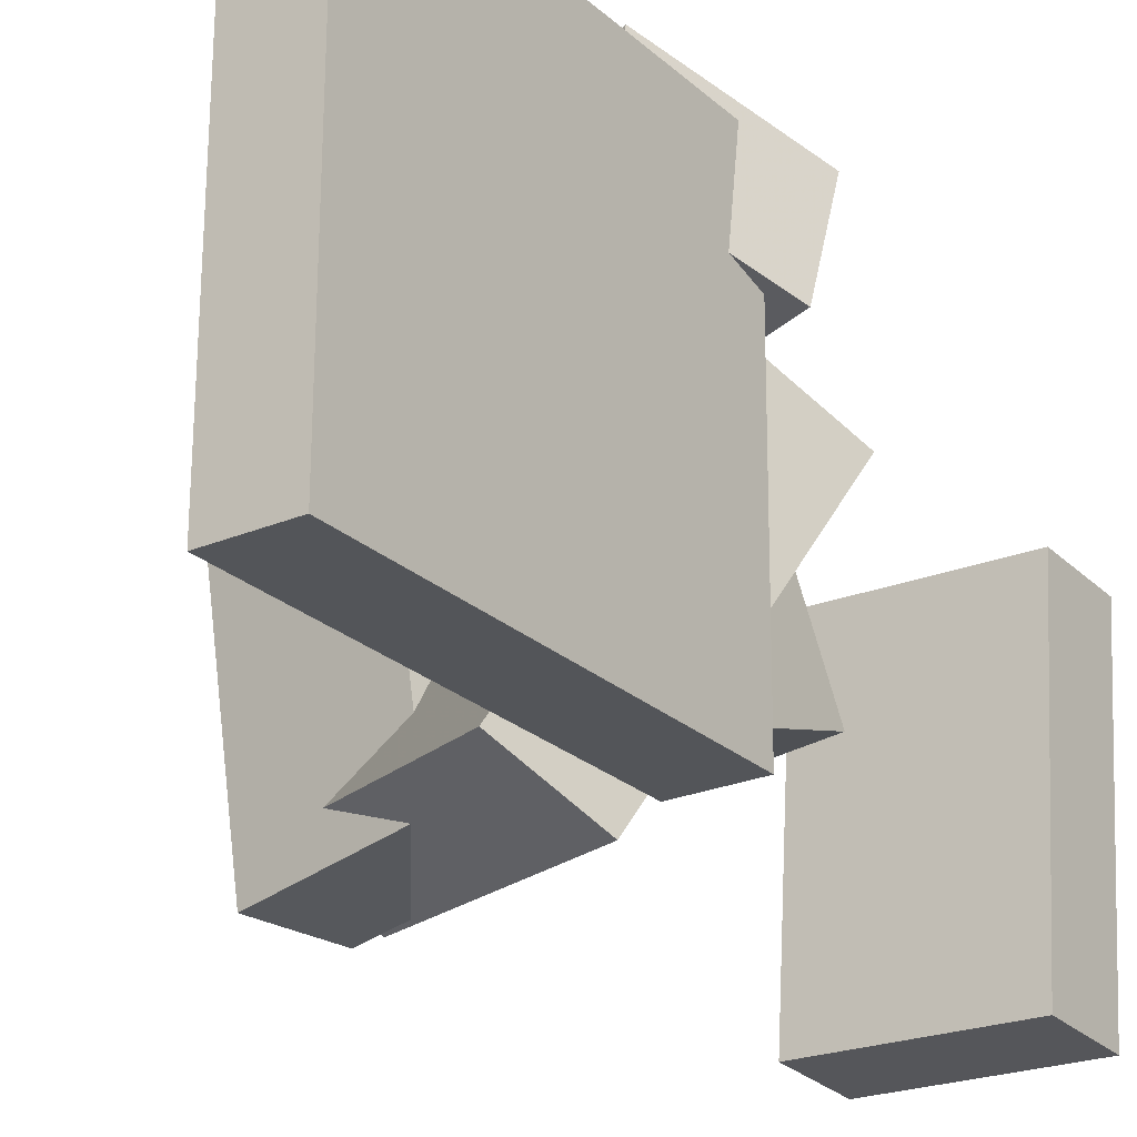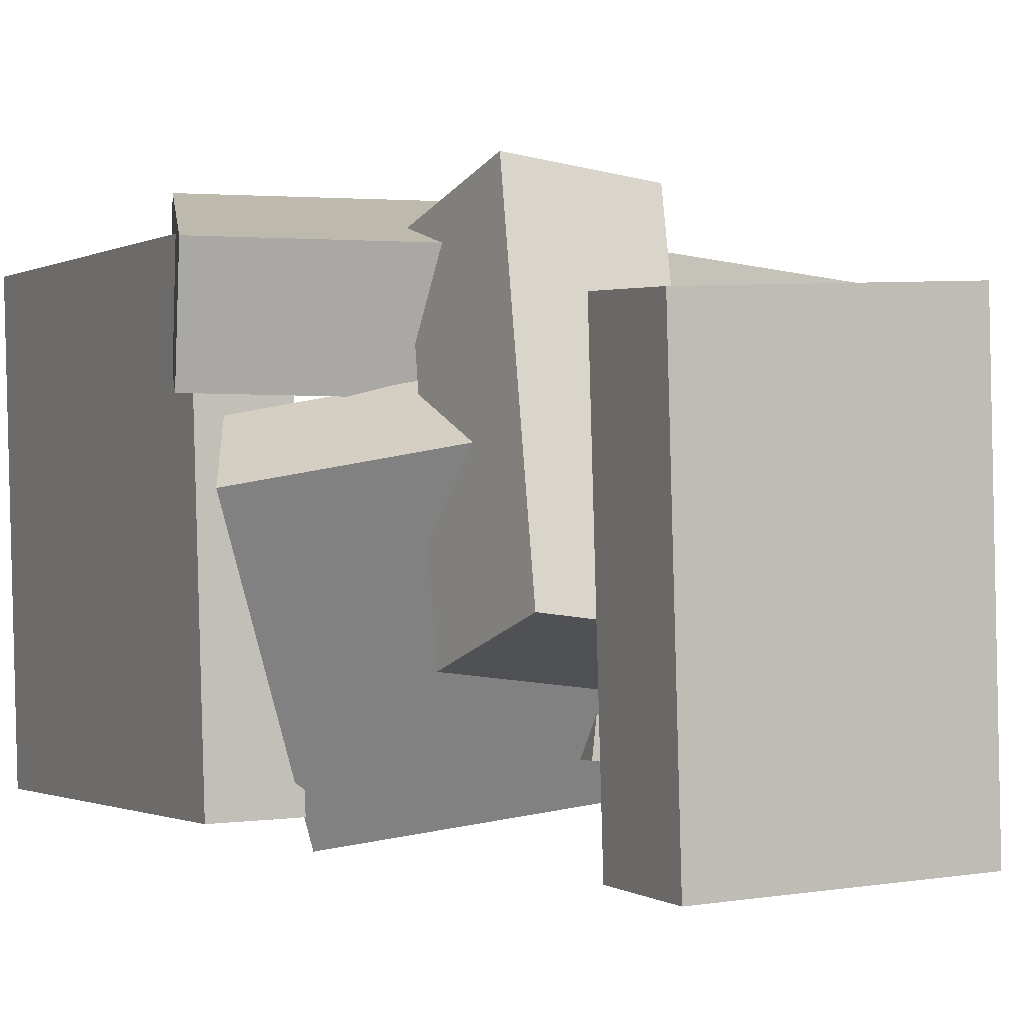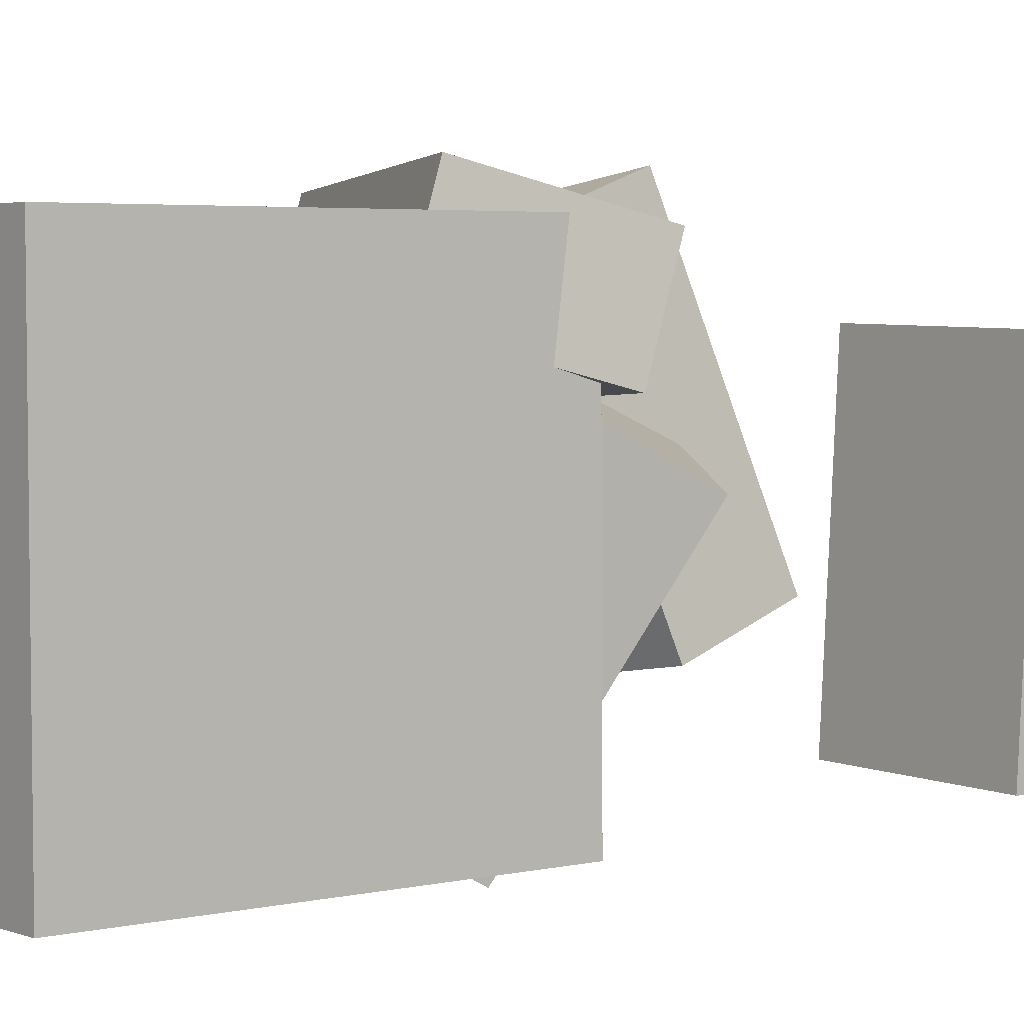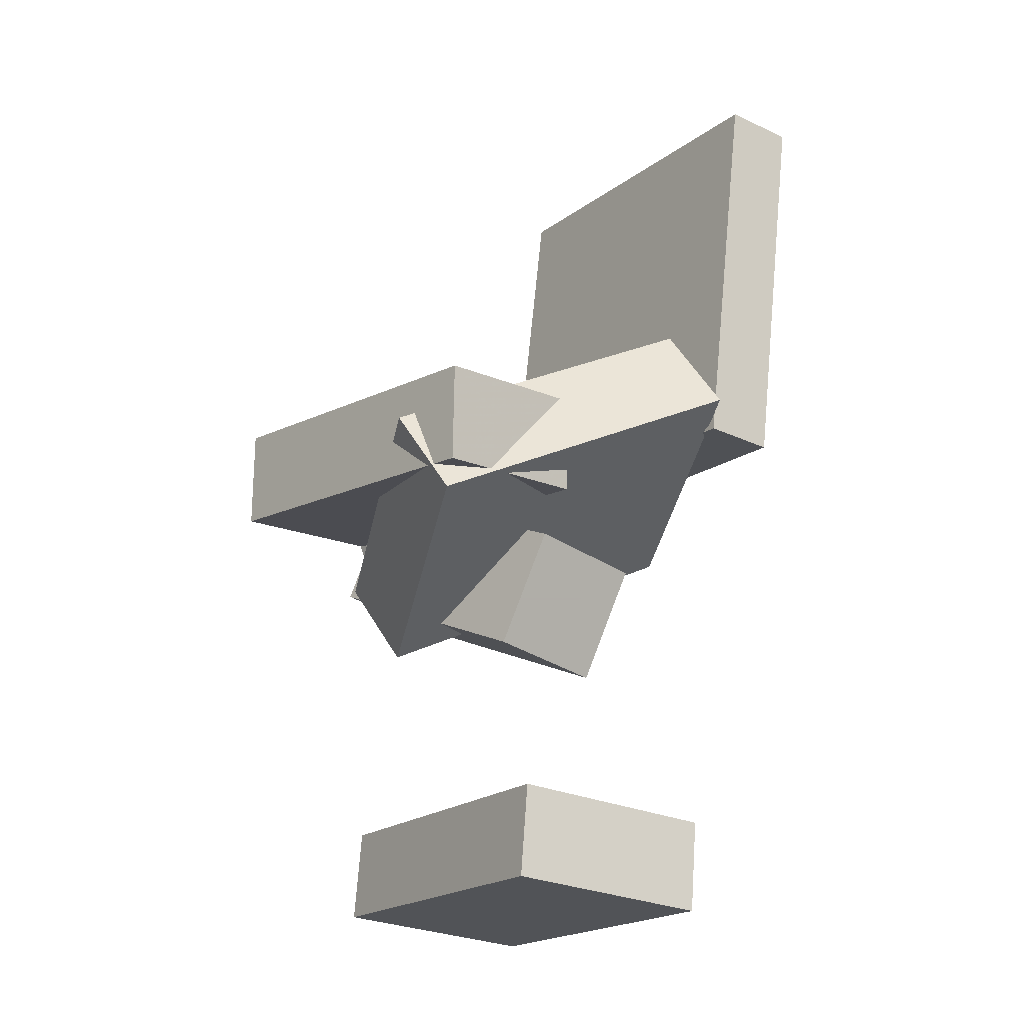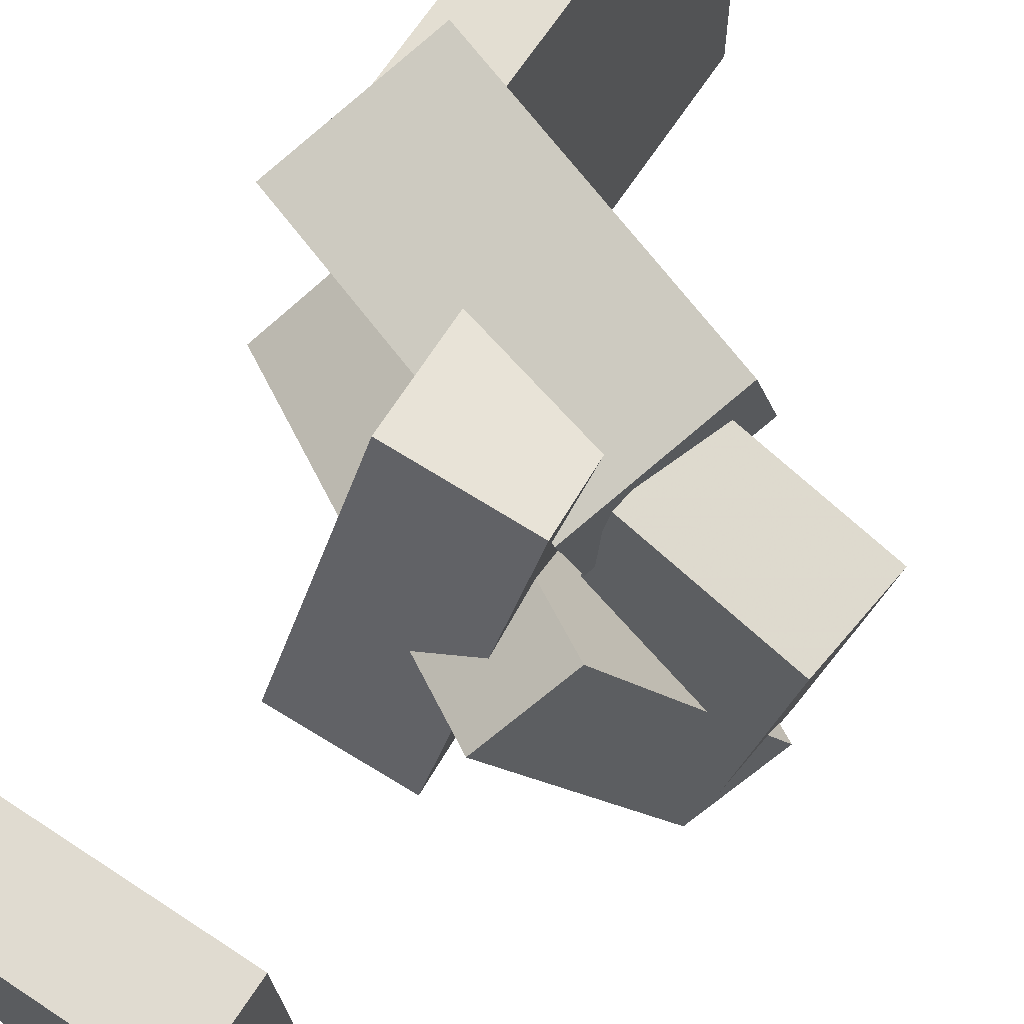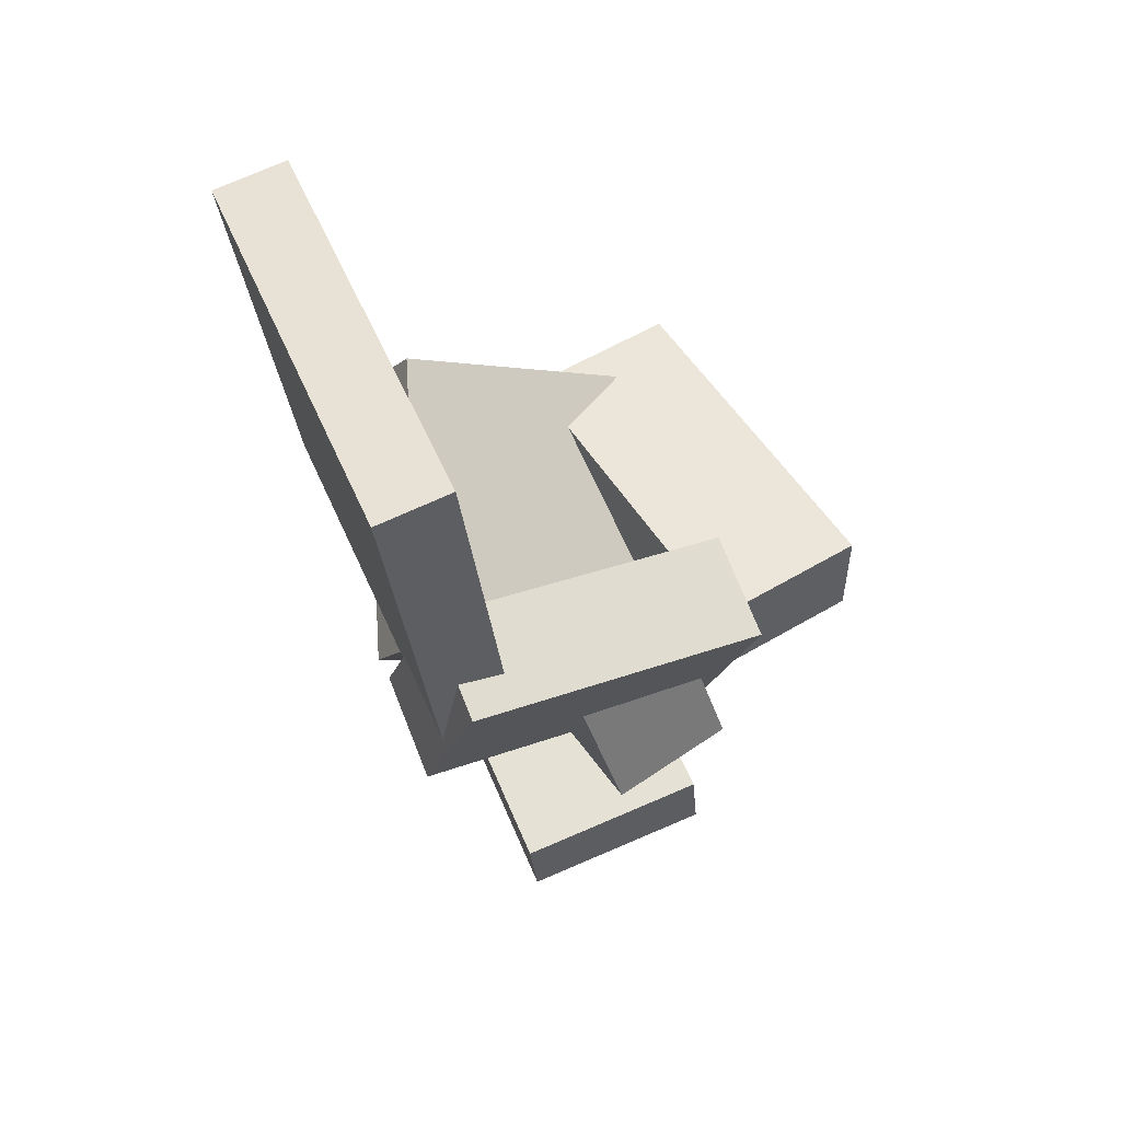
<metadata>
{"format":"obj","ext":"obj","renderer":"f3d","projection":"perspective","resolution":1024,"background":"white","views":[{"elev":-26.1,"azim":-138.8,"up":"+Z"},{"elev":0.4,"azim":-20.4,"up":"+Z"},{"elev":1.8,"azim":-122.0,"up":"+Z"},{"elev":-17.7,"azim":144.8,"up":"+Y"},{"elev":69.2,"azim":39.6,"up":"+Z"},{"elev":57.1,"azim":-24.9,"up":"+Y"}]}
</metadata>
<code>
v -0.1938 0.04552 -0.1739
v -0.2012 0.05174 0.1583
v -0.2292 0.3777 -0.1809
v -0.2366 0.384 0.1513
v -0.133 0.05202 -0.1727
v -0.1404 0.05824 0.1596
v -0.1684 0.3842 -0.1797
v -0.1758 0.3905 0.1526
f 1.0 7.0 5.0
f 1.0 3.0 7.0
f 1.0 4.0 3.0
f 1.0 2.0 4.0
f 3.0 8.0 7.0
f 3.0 4.0 8.0
f 5.0 7.0 8.0
f 5.0 8.0 6.0
f 1.0 5.0 6.0
f 1.0 6.0 2.0
f 2.0 6.0 8.0
f 2.0 8.0 4.0
v -0.1845 0.1601 0.1012
v -0.2139 0.03335 0.06679
v -0.188 0.1377 0.1867
v -0.2174 0.01092 0.1523
v 0.06929 0.1026 0.09644
v 0.0399 -0.0242 0.06199
v 0.06582 0.08014 0.1819
v 0.03643 -0.04662 0.1475
f 9.0 15.0 13.0
f 9.0 11.0 15.0
f 9.0 12.0 11.0
f 9.0 10.0 12.0
f 11.0 16.0 15.0
f 11.0 12.0 16.0
f 13.0 15.0 16.0
f 13.0 16.0 14.0
f 9.0 13.0 14.0
f 9.0 14.0 10.0
f 10.0 14.0 16.0
f 10.0 16.0 12.0
v 0.02494 -0.15 -0.06209
v 0.03988 -0.05653 0.1831
v -0.0767 -0.1671 -0.04937
v -0.06176 -0.07364 0.1958
v 0.004518 -0.05475 -0.09715
v 0.01946 0.03872 0.1481
v -0.09712 -0.07186 -0.08443
v -0.08218 0.02161 0.1608
f 17.0 23.0 21.0
f 17.0 19.0 23.0
f 17.0 20.0 19.0
f 17.0 18.0 20.0
f 19.0 24.0 23.0
f 19.0 20.0 24.0
f 21.0 23.0 24.0
f 21.0 24.0 22.0
f 17.0 21.0 22.0
f 17.0 22.0 18.0
f 18.0 22.0 24.0
f 18.0 24.0 20.0
v 0.01101 -0.02542 -0.1388
v 0.04738 -0.01365 0.15
v 0.01179 0.0565 -0.1422
v 0.04816 0.06827 0.1465
v 0.1426 -0.02736 -0.1553
v 0.179 -0.01559 0.1335
v 0.1434 0.05456 -0.1587
v 0.1797 0.06633 0.13
f 25.0 31.0 29.0
f 25.0 27.0 31.0
f 25.0 28.0 27.0
f 25.0 26.0 28.0
f 27.0 32.0 31.0
f 27.0 28.0 32.0
f 29.0 31.0 32.0
f 29.0 32.0 30.0
f 25.0 29.0 30.0
f 25.0 30.0 26.0
f 26.0 30.0 32.0
f 26.0 32.0 28.0
v 0.05669 -0.1438 0.06497
v -0.2062 -0.02433 0.01412
v 0.1403 -0.04869 -0.1437
v -0.1226 0.07077 -0.1946
v 0.08001 -0.07519 0.1056
v -0.1829 0.04427 0.05472
v 0.1636 0.01991 -0.1031
v -0.09932 0.1394 -0.154
f 33.0 39.0 37.0
f 33.0 35.0 39.0
f 33.0 36.0 35.0
f 33.0 34.0 36.0
f 35.0 40.0 39.0
f 35.0 36.0 40.0
f 37.0 39.0 40.0
f 37.0 40.0 38.0
f 33.0 37.0 38.0
f 33.0 38.0 34.0
f 34.0 38.0 40.0
f 34.0 40.0 36.0
v -0.09061 -0.3886 -0.1735
v -0.1016 -0.3961 0.1038
v -0.09831 -0.3136 -0.1718
v -0.1093 -0.3211 0.1055
v 0.08045 -0.3712 -0.1663
v 0.06945 -0.3787 0.1111
v 0.07276 -0.2962 -0.1645
v 0.06175 -0.3037 0.1128
f 41.0 47.0 45.0
f 41.0 43.0 47.0
f 41.0 44.0 43.0
f 41.0 42.0 44.0
f 43.0 48.0 47.0
f 43.0 44.0 48.0
f 45.0 47.0 48.0
f 45.0 48.0 46.0
f 41.0 45.0 46.0
f 41.0 46.0 42.0
f 42.0 46.0 48.0
f 42.0 48.0 44.0

</code>
